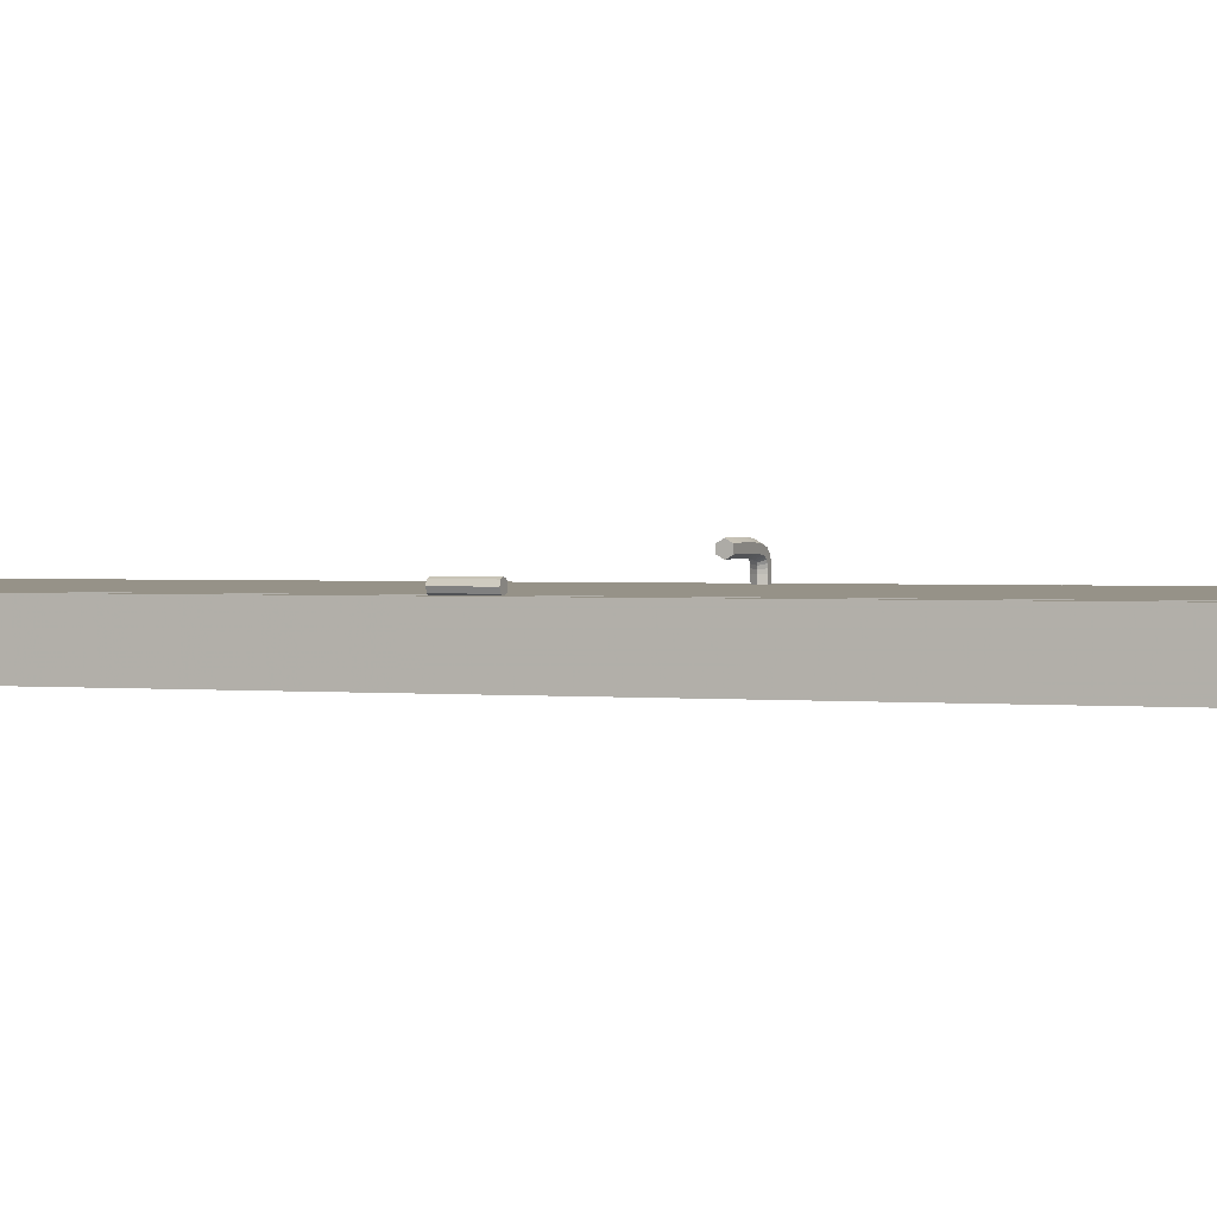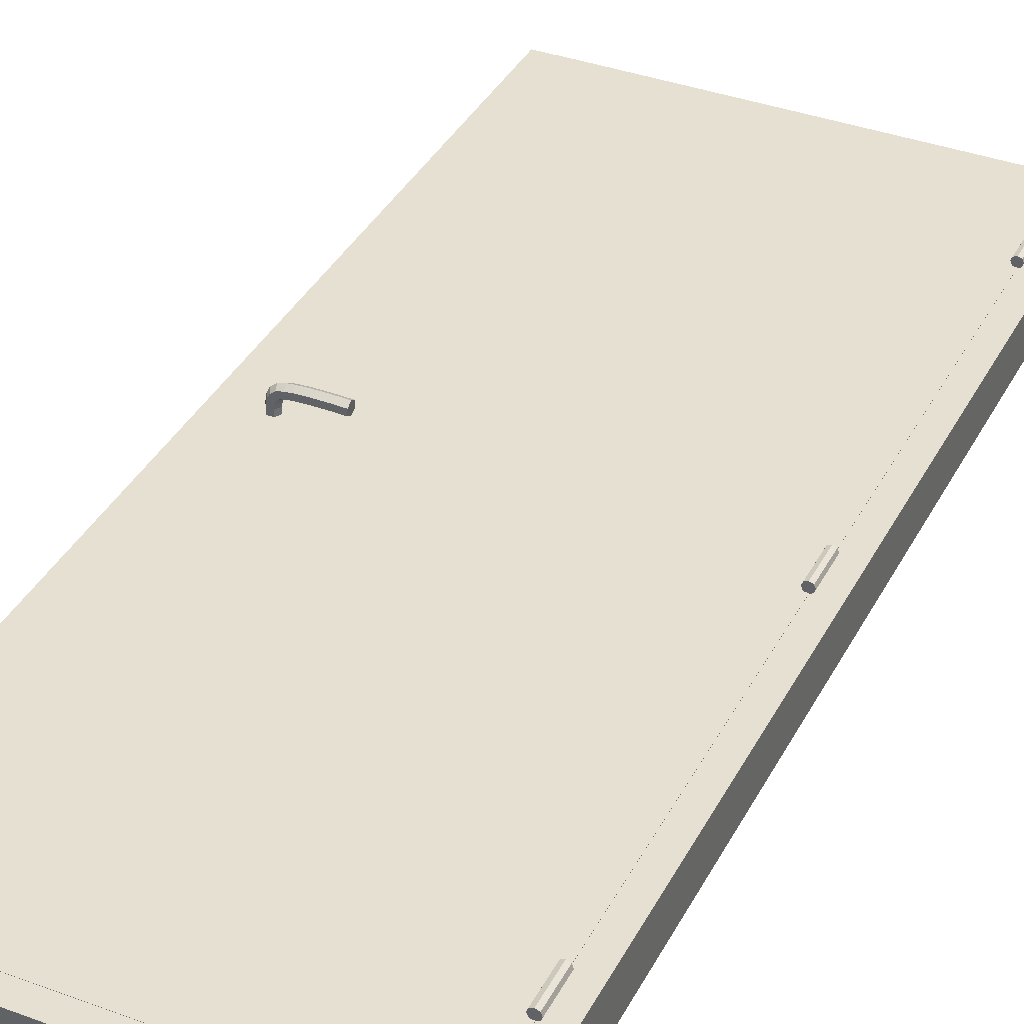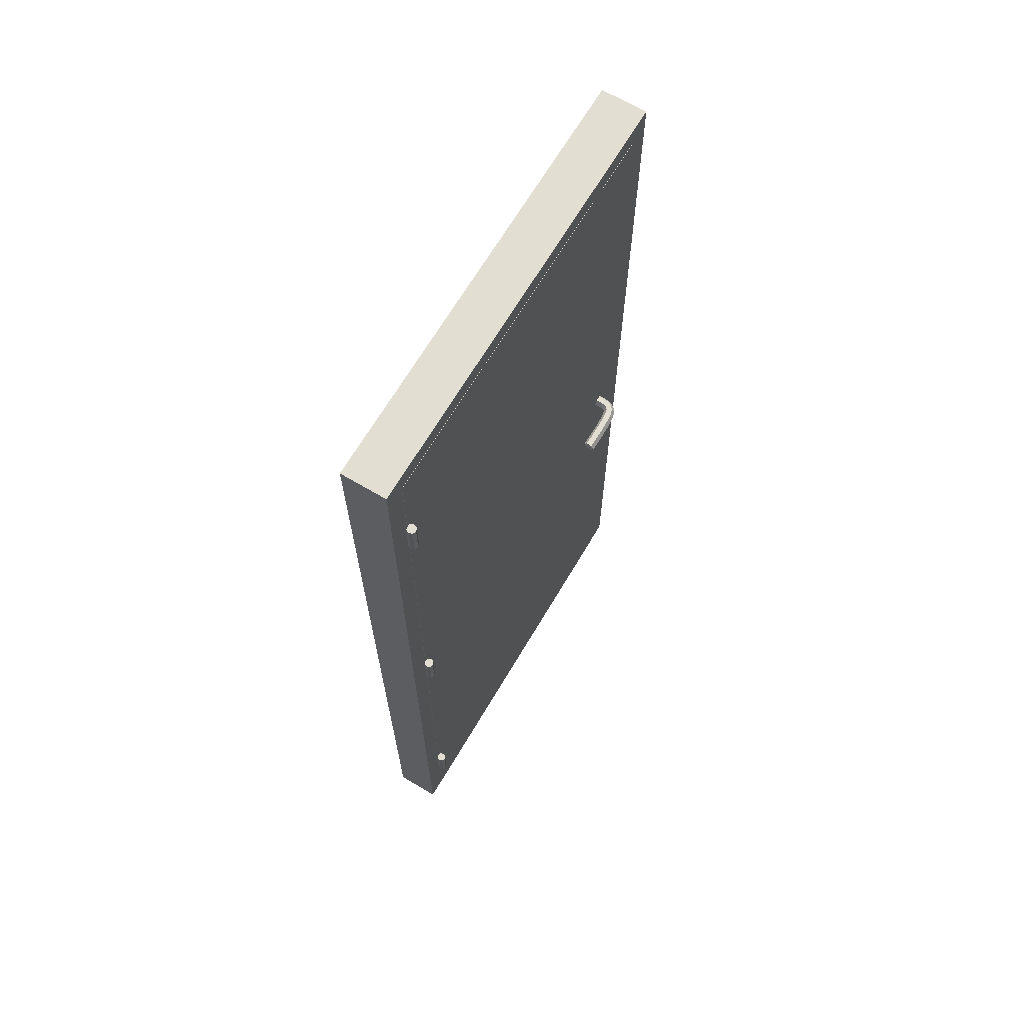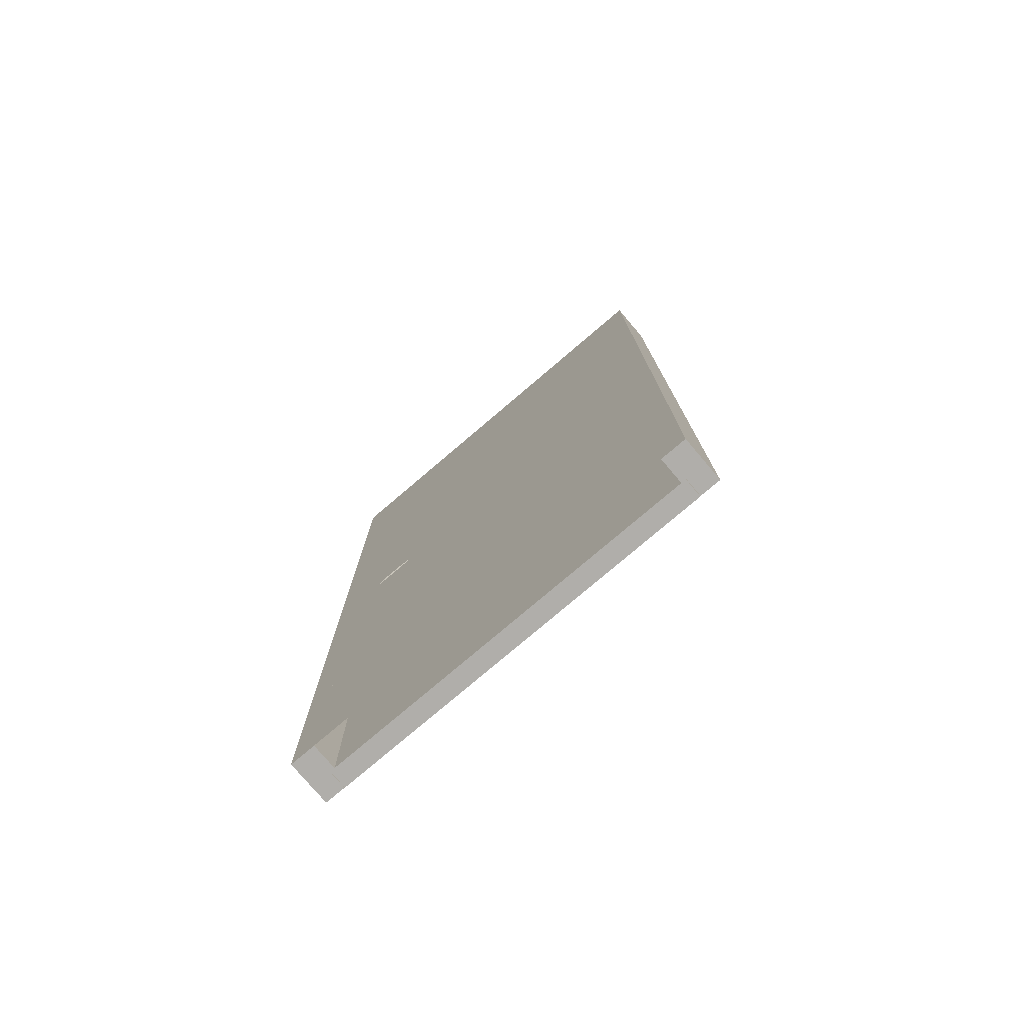
<metadata>
{"format":"obj","ext":"obj","renderer":"f3d","projection":"perspective","resolution":1024,"background":"white","views":[{"elev":1.2,"azim":-67.1,"up":"+Z"},{"elev":37.6,"azim":-154.8,"up":"+Z"},{"elev":67.7,"azim":-59.3,"up":"+Y"},{"elev":-77.9,"azim":-139.6,"up":"+Y"}]}
</metadata>
<code>
g sweethome3d_hinge_1_3
v -0.4039 -0.84 0.02143
v -0.401 -0.84 0.0285
v -0.411 -0.84 0.0285
v -0.411 -0.84 0.0185
v -0.4181 -0.84 0.02143
v -0.421 -0.84 0.0285
v -0.4181 -0.84 0.03557
v -0.411 -0.84 0.0385
v -0.4039 -0.84 0.03557
v -0.401 -0.76 0.0285
v -0.4039 -0.76 0.02143
v -0.411 -0.76 0.0185
v -0.4181 -0.76 0.02143
v -0.421 -0.76 0.0285
v -0.4181 -0.76 0.03557
v -0.411 -0.76 0.0385
v -0.4039 -0.76 0.03557
v -0.411 -0.76 0.0285
f 1 2 3
f 4 1 3
f 5 4 3
f 6 5 3
f 7 6 3
f 8 7 3
f 9 8 3
f 2 9 3
f 18 10 11
f 18 11 12
f 18 12 13
f 18 13 14
f 18 14 15
f 18 15 16
f 18 16 17
f 18 17 10
f 10 2 1
f 11 1 4
f 12 4 5
f 13 5 6
f 14 6 7
f 15 7 8
f 16 8 9
f 17 9 2
f 10 1 11
f 11 4 12
f 12 5 13
f 13 6 14
f 14 7 15
f 15 8 16
f 16 9 17
f 17 2 10
g frame
v 0.4575 -1.02 0.0195
v 0.4575 -1.02 -0.0755
v 0.4575 1.065 -0.0755
v 0.4575 1.065 0.0195
v -0.4575 -1.02 -0.0755
v -0.4575 -1.02 0.0195
v -0.4575 1.065 0.0195
v -0.4575 1.065 -0.0755
v -0.4025 1.01 -0.0755
v -0.4025 -1.02 -0.0755
v 0.4025 -1.02 -0.0755
v 0.4025 -1.02 -0.02
v 0.4025 1.01 -0.02
v 0.4025 1.01 -0.0755
v -0.4135 -1.02 -0.02
v 0.4135 1.021 0.0195
v 0.4135 1.021 -0.02
v -0.4135 -1.02 0.0195
v -0.4135 1.021 0.0195
v 0.4135 -1.02 0.0195
v -0.4025 1.01 -0.02
v -0.4025 -1.02 -0.02
v -0.4135 1.021 -0.02
v 0.4135 -1.02 -0.02
f 22 19 20 21
f 29 30 31 32
f 26 25 22 21
f 41 37 36 33
f 25 26 23 24
f 37 41 35 34
f 39 40 28 27
f 24 36 37 34 38 19 22 25
f 38 34 35 42
f 23 26 21 20 29 32 27 28
f 27 32 31 39
f 33 36 24 23
f 20 19 38 42
f 23 28 40 33
f 41 33 40 39
f 30 42 31
f 41 39 31 35
f 31 42 35
f 29 20 42 30
g sweethome3d_hinge_1_1
v -0.4039 0.76 0.02143
v -0.401 0.76 0.0285
v -0.411 0.76 0.0285
v -0.411 0.76 0.0185
v -0.4181 0.76 0.02143
v -0.421 0.76 0.0285
v -0.4181 0.76 0.03557
v -0.411 0.76 0.0385
v -0.4039 0.76 0.03557
v -0.401 0.84 0.0285
v -0.4039 0.84 0.02143
v -0.411 0.84 0.0185
v -0.4181 0.84 0.02143
v -0.421 0.84 0.0285
v -0.4181 0.84 0.03557
v -0.411 0.84 0.0385
v -0.4039 0.84 0.03557
v -0.411 0.84 0.0285
f 43 44 45
f 46 43 45
f 47 46 45
f 48 47 45
f 49 48 45
f 50 49 45
f 51 50 45
f 44 51 45
f 60 52 53
f 60 53 54
f 60 54 55
f 60 55 56
f 60 56 57
f 60 57 58
f 60 58 59
f 60 59 52
f 52 44 43
f 53 43 46
f 54 46 47
f 55 47 48
f 56 48 49
f 57 49 50
f 58 50 51
f 59 51 44
f 52 43 53
f 53 46 54
f 54 47 55
f 55 48 56
f 56 49 57
f 57 50 58
f 58 51 59
f 59 44 52
g sweethome3d_opening_on_hinge_1_door
v 0.4125 -1.02 0.02
v -0.4125 -1.02 0.02
v 0.4125 -1.02 -0.02
v -0.4125 -1.02 -0.02
v 0.4125 1.02 -0.02
v 0.4125 1.02 0.02
v -0.4125 1.02 0.02
v -0.4125 1.02 -0.02
f 62 64 63 61
f 66 61 63 65
f 66 67 62 61
f 65 63 64 68
f 62 67 68 64
f 65 68 67 66
g sweethome3d_opening_on_hinge_1_handleIn
v 0.3508 -0.01494 0.01011
v 0.3569 -0.02577 0.00922
v 0.3519 -0.01494 0.01947
v 0.3581 -0.02577 0.01918
v 0.3693 -0.02577 0.00743
v 0.3706 -0.02577 0.01861
v 0.3755 -0.01494 0.00654
v 0.3769 -0.01494 0.01832
v 0.3693 -0.00412 0.00743
v 0.3706 -0.00412 0.01861
v 0.3569 -0.00412 0.00922
v 0.3581 -0.00412 0.01918
v 0.3517 -0.01494 0.03194
v 0.3579 -0.02577 0.03225
v 0.3704 -0.02577 0.03287
v 0.3766 -0.01494 0.03318
v 0.3704 -0.00412 0.03287
v 0.3579 -0.00412 0.03225
v 0.3511 -0.01494 0.03708
v 0.3573 -0.02577 0.03829
v 0.3695 -0.02577 0.0407
v 0.3756 -0.01494 0.04191
v 0.3695 -0.00412 0.0407
v 0.3573 -0.00412 0.03829
v 0.3498 -0.01494 0.04158
v 0.3557 -0.02577 0.04385
v 0.3673 -0.02577 0.04839
v 0.3731 -0.01494 0.05066
v 0.3673 -0.00412 0.04839
v 0.3557 -0.00412 0.04385
v 0.3483 -0.01494 0.04459
v 0.3532 -0.02577 0.04844
v 0.3631 -0.02577 0.05614
v 0.368 -0.01494 0.06
v 0.3631 -0.00412 0.05614
v 0.3532 -0.00412 0.04844
v 0.3469 -0.01494 0.04594
v 0.3496 -0.02577 0.05162
v 0.3548 -0.02577 0.06296
v 0.3574 -0.01494 0.06864
v 0.3548 -0.00412 0.06296
v 0.3496 -0.00412 0.05162
v 0.3395 -0.01494 0.04766
v 0.3405 -0.02577 0.05383
v 0.3425 -0.02577 0.06617
v 0.3435 -0.01494 0.07234
v 0.3425 -0.00412 0.06617
v 0.3405 -0.00412 0.05383
v 0.3274 -0.01494 0.04897
v 0.3279 -0.02577 0.0552
v 0.3288 -0.02577 0.06766
v 0.3293 -0.01494 0.07389
v 0.3288 -0.00412 0.06766
v 0.3279 -0.00412 0.0552
v 0.314 -0.01494 0.04967
v 0.3142 -0.02577 0.05591
v 0.3145 -0.02577 0.06841
v 0.3147 -0.01494 0.07466
v 0.3145 -0.00412 0.06841
v 0.3142 -0.00412 0.05591
v 0.2996 -0.01494 0.04985
v 0.2997 -0.02577 0.0561
v 0.2997 -0.02577 0.0686
v 0.2997 -0.01494 0.07485
v 0.2997 -0.00412 0.0686
v 0.2997 -0.00412 0.0561
v 0.2849 -0.01494 0.04985
v 0.2849 -0.02577 0.0561
v 0.2848 -0.02577 0.0686
v 0.2848 -0.01494 0.07485
v 0.2848 -0.00412 0.0686
v 0.2849 -0.00412 0.0561
v 0.2712 -0.01494 0.04964
v 0.271 -0.02577 0.05588
v 0.2707 -0.02577 0.06838
v 0.2705 -0.01494 0.07463
v 0.2707 -0.00412 0.06838
v 0.271 -0.00412 0.05588
v 0.2584 -0.01494 0.04921
v 0.2581 -0.02577 0.05545
v 0.2576 -0.02577 0.06794
v 0.2574 -0.01494 0.07419
v 0.2576 -0.00412 0.06794
v 0.2581 -0.00412 0.05545
v 0.2491 -0.01494 0.0488
v 0.2488 -0.02577 0.05504
v 0.2483 -0.02577 0.06753
v 0.248 -0.01494 0.07377
v 0.2483 -0.00412 0.06753
v 0.2488 -0.00412 0.05504
v 0.3631 -0.01494 0.00833
v 0.2486 -0.01494 0.06129
f 70 69 159
f 73 70 159
f 75 73 159
f 77 75 159
f 79 77 159
f 69 79 159
f 153 154 160
f 154 155 160
f 155 156 160
f 156 157 160
f 157 158 160
f 158 153 160
f 69 70 71
f 70 72 71
f 70 73 72
f 73 74 72
f 73 75 74
f 75 76 74
f 75 77 76
f 77 78 76
f 77 79 78
f 79 80 78
f 79 69 80
f 69 71 80
f 71 72 81
f 72 82 81
f 72 74 82
f 74 83 82
f 74 76 83
f 76 84 83
f 76 78 84
f 78 85 84
f 78 80 85
f 80 86 85
f 80 71 86
f 71 81 86
f 81 82 87
f 82 88 87
f 82 83 88
f 83 89 88
f 83 84 89
f 84 90 89
f 84 85 90
f 85 91 90
f 85 86 91
f 86 92 91
f 86 81 92
f 81 87 92
f 87 88 93
f 88 94 93
f 88 89 94
f 89 95 94
f 89 90 95
f 90 96 95
f 90 91 96
f 91 97 96
f 91 92 97
f 92 98 97
f 92 87 98
f 87 93 98
f 93 94 99
f 94 100 99
f 94 95 100
f 95 101 100
f 95 96 101
f 96 102 101
f 96 97 102
f 97 103 102
f 97 98 103
f 98 104 103
f 98 93 104
f 93 99 104
f 99 100 105
f 100 106 105
f 100 101 106
f 101 107 106
f 101 102 107
f 102 108 107
f 102 103 108
f 103 109 108
f 103 104 109
f 104 110 109
f 104 99 110
f 99 105 110
f 105 106 111
f 106 112 111
f 106 107 112
f 107 113 112
f 107 108 113
f 108 114 113
f 108 109 114
f 109 115 114
f 109 110 115
f 110 116 115
f 110 105 116
f 105 111 116
f 111 112 117
f 112 118 117
f 112 113 118
f 113 119 118
f 113 114 119
f 114 120 119
f 114 115 120
f 115 121 120
f 115 116 121
f 116 122 121
f 116 111 122
f 111 117 122
f 117 118 123
f 118 124 123
f 118 119 124
f 119 125 124
f 119 120 125
f 120 126 125
f 120 121 126
f 121 127 126
f 121 122 127
f 122 128 127
f 122 117 128
f 117 123 128
f 123 124 129
f 124 130 129
f 124 125 130
f 125 131 130
f 125 126 131
f 126 132 131
f 126 127 132
f 127 133 132
f 127 128 133
f 128 134 133
f 128 123 134
f 123 129 134
f 129 130 135
f 130 136 135
f 130 131 136
f 131 137 136
f 131 132 137
f 132 138 137
f 132 133 138
f 133 139 138
f 133 134 139
f 134 140 139
f 134 129 140
f 129 135 140
f 135 136 141
f 136 142 141
f 136 137 142
f 137 143 142
f 137 138 143
f 138 144 143
f 138 139 144
f 139 145 144
f 139 140 145
f 140 146 145
f 140 135 146
f 135 141 146
f 141 142 147
f 142 148 147
f 142 143 148
f 143 149 148
f 143 144 149
f 144 150 149
f 144 145 150
f 145 151 150
f 145 146 151
f 146 152 151
f 146 141 152
f 141 147 152
f 147 148 153
f 148 154 153
f 148 149 154
f 149 155 154
f 149 150 155
f 150 156 155
f 150 151 156
f 151 157 156
f 151 152 157
f 152 158 157
f 152 147 158
f 147 153 158
g sweethome3d_hinge_1_2
v -0.4039 -0.04 0.02143
v -0.401 -0.04 0.0285
v -0.411 -0.04 0.0285
v -0.411 -0.04 0.0185
v -0.4181 -0.04 0.02143
v -0.421 -0.04 0.0285
v -0.4181 -0.04 0.03557
v -0.411 -0.04 0.0385
v -0.4039 -0.04 0.03557
v -0.401 0.04 0.0285
v -0.4039 0.04 0.02143
v -0.411 0.04 0.0185
v -0.4181 0.04 0.02143
v -0.421 0.04 0.0285
v -0.4181 0.04 0.03557
v -0.411 0.04 0.0385
v -0.4039 0.04 0.03557
v -0.411 0.04 0.0285
f 161 162 163
f 164 161 163
f 165 164 163
f 166 165 163
f 167 166 163
f 168 167 163
f 169 168 163
f 162 169 163
f 178 170 171
f 178 171 172
f 178 172 173
f 178 173 174
f 178 174 175
f 178 175 176
f 178 176 177
f 178 177 170
f 170 162 161
f 171 161 164
f 172 164 165
f 173 165 166
f 174 166 167
f 175 167 168
f 176 168 169
f 177 169 162
f 170 161 171
f 171 164 172
f 172 165 173
f 173 166 174
f 174 167 175
f 175 168 176
f 176 169 177
f 177 162 170
g sweethome3d_opening_on_hinge_1_handleOut
v 0.3508 -0.01494 -0.01292
v 0.3569 -0.00412 -0.01203
v 0.3519 -0.01494 -0.02228
v 0.3581 -0.00412 -0.02199
v 0.3693 -0.00412 -0.01024
v 0.3706 -0.00412 -0.02142
v 0.3755 -0.01494 -0.00935
v 0.3769 -0.01494 -0.02113
v 0.3693 -0.02577 -0.01024
v 0.3706 -0.02577 -0.02142
v 0.3569 -0.02577 -0.01203
v 0.3581 -0.02577 -0.02199
v 0.3517 -0.01494 -0.03475
v 0.3579 -0.00412 -0.03506
v 0.3704 -0.00412 -0.03568
v 0.3766 -0.01494 -0.03599
v 0.3704 -0.02577 -0.03568
v 0.3579 -0.02577 -0.03506
v 0.3511 -0.01494 -0.03989
v 0.3573 -0.00412 -0.0411
v 0.3695 -0.00412 -0.04351
v 0.3756 -0.01494 -0.04472
v 0.3695 -0.02577 -0.04351
v 0.3573 -0.02577 -0.0411
v 0.3498 -0.01494 -0.04439
v 0.3557 -0.00412 -0.04666
v 0.3673 -0.00412 -0.0512
v 0.3731 -0.01494 -0.05347
v 0.3673 -0.02577 -0.0512
v 0.3557 -0.02577 -0.04666
v 0.3483 -0.01494 -0.0474
v 0.3532 -0.00412 -0.05125
v 0.3631 -0.00412 -0.05895
v 0.368 -0.01494 -0.0628
v 0.3631 -0.02577 -0.05895
v 0.3532 -0.02577 -0.05125
v 0.3469 -0.01494 -0.04875
v 0.3496 -0.00412 -0.05442
v 0.3548 -0.00412 -0.06577
v 0.3574 -0.01494 -0.07144
v 0.3548 -0.02577 -0.06577
v 0.3496 -0.02577 -0.05442
v 0.3395 -0.01494 -0.05047
v 0.3405 -0.00412 -0.05664
v 0.3425 -0.00412 -0.06898
v 0.3435 -0.01494 -0.07515
v 0.3425 -0.02577 -0.06898
v 0.3405 -0.02577 -0.05664
v 0.3274 -0.01494 -0.05177
v 0.3279 -0.00412 -0.05801
v 0.3288 -0.00412 -0.07047
v 0.3293 -0.01494 -0.0767
v 0.3288 -0.02577 -0.07047
v 0.3279 -0.02577 -0.05801
v 0.314 -0.01494 -0.05248
v 0.3142 -0.00412 -0.05872
v 0.3145 -0.00412 -0.07122
v 0.3147 -0.01494 -0.07746
v 0.3145 -0.02577 -0.07122
v 0.3142 -0.02577 -0.05872
v 0.2996 -0.01494 -0.05266
v 0.2997 -0.00412 -0.05891
v 0.2997 -0.00412 -0.07141
v 0.2997 -0.01494 -0.07766
v 0.2997 -0.02577 -0.07141
v 0.2997 -0.02577 -0.05891
v 0.2849 -0.01494 -0.05266
v 0.2849 -0.00412 -0.05891
v 0.2848 -0.00412 -0.07141
v 0.2848 -0.01494 -0.07766
v 0.2848 -0.02577 -0.07141
v 0.2849 -0.02577 -0.05891
v 0.2712 -0.01494 -0.05245
v 0.271 -0.00412 -0.05869
v 0.2707 -0.00412 -0.07119
v 0.2705 -0.01494 -0.07744
v 0.2707 -0.02577 -0.07119
v 0.271 -0.02577 -0.05869
v 0.2584 -0.01494 -0.05201
v 0.2581 -0.00412 -0.05826
v 0.2576 -0.00412 -0.07075
v 0.2574 -0.01494 -0.07699
v 0.2576 -0.02577 -0.07075
v 0.2581 -0.02577 -0.05826
v 0.2491 -0.01494 -0.05161
v 0.2488 -0.00412 -0.05785
v 0.2483 -0.00412 -0.07034
v 0.248 -0.01494 -0.07658
v 0.2483 -0.02577 -0.07034
v 0.2488 -0.02577 -0.05785
v 0.3631 -0.01494 -0.01113
v 0.2486 -0.01494 -0.06409
f 180 179 269
f 183 180 269
f 185 183 269
f 187 185 269
f 189 187 269
f 179 189 269
f 263 264 270
f 264 265 270
f 265 266 270
f 266 267 270
f 267 268 270
f 268 263 270
f 179 180 181
f 180 182 181
f 180 183 182
f 183 184 182
f 183 185 184
f 185 186 184
f 185 187 186
f 187 188 186
f 187 189 188
f 189 190 188
f 189 179 190
f 179 181 190
f 181 182 191
f 182 192 191
f 182 184 192
f 184 193 192
f 184 186 193
f 186 194 193
f 186 188 194
f 188 195 194
f 188 190 195
f 190 196 195
f 190 181 196
f 181 191 196
f 191 192 197
f 192 198 197
f 192 193 198
f 193 199 198
f 193 194 199
f 194 200 199
f 194 195 200
f 195 201 200
f 195 196 201
f 196 202 201
f 196 191 202
f 191 197 202
f 197 198 203
f 198 204 203
f 198 199 204
f 199 205 204
f 199 200 205
f 200 206 205
f 200 201 206
f 201 207 206
f 201 202 207
f 202 208 207
f 202 197 208
f 197 203 208
f 203 204 209
f 204 210 209
f 204 205 210
f 205 211 210
f 205 206 211
f 206 212 211
f 206 207 212
f 207 213 212
f 207 208 213
f 208 214 213
f 208 203 214
f 203 209 214
f 209 210 215
f 210 216 215
f 210 211 216
f 211 217 216
f 211 212 217
f 212 218 217
f 212 213 218
f 213 219 218
f 213 214 219
f 214 220 219
f 214 209 220
f 209 215 220
f 215 216 221
f 216 222 221
f 216 217 222
f 217 223 222
f 217 218 223
f 218 224 223
f 218 219 224
f 219 225 224
f 219 220 225
f 220 226 225
f 220 215 226
f 215 221 226
f 221 222 227
f 222 228 227
f 222 223 228
f 223 229 228
f 223 224 229
f 224 230 229
f 224 225 230
f 225 231 230
f 225 226 231
f 226 232 231
f 226 221 232
f 221 227 232
f 227 228 233
f 228 234 233
f 228 229 234
f 229 235 234
f 229 230 235
f 230 236 235
f 230 231 236
f 231 237 236
f 231 232 237
f 232 238 237
f 232 227 238
f 227 233 238
f 233 234 239
f 234 240 239
f 234 235 240
f 235 241 240
f 235 236 241
f 236 242 241
f 236 237 242
f 237 243 242
f 237 238 243
f 238 244 243
f 238 233 244
f 233 239 244
f 239 240 245
f 240 246 245
f 240 241 246
f 241 247 246
f 241 242 247
f 242 248 247
f 242 243 248
f 243 249 248
f 243 244 249
f 244 250 249
f 244 239 250
f 239 245 250
f 245 246 251
f 246 252 251
f 246 247 252
f 247 253 252
f 247 248 253
f 248 254 253
f 248 249 254
f 249 255 254
f 249 250 255
f 250 256 255
f 250 245 256
f 245 251 256
f 251 252 257
f 252 258 257
f 252 253 258
f 253 259 258
f 253 254 259
f 254 260 259
f 254 255 260
f 255 261 260
f 255 256 261
f 256 262 261
f 256 251 262
f 251 257 262
f 257 258 263
f 258 264 263
f 258 259 264
f 259 265 264
f 259 260 265
f 260 266 265
f 260 261 266
f 261 267 266
f 261 262 267
f 262 268 267
f 262 257 268
f 257 263 268

</code>
